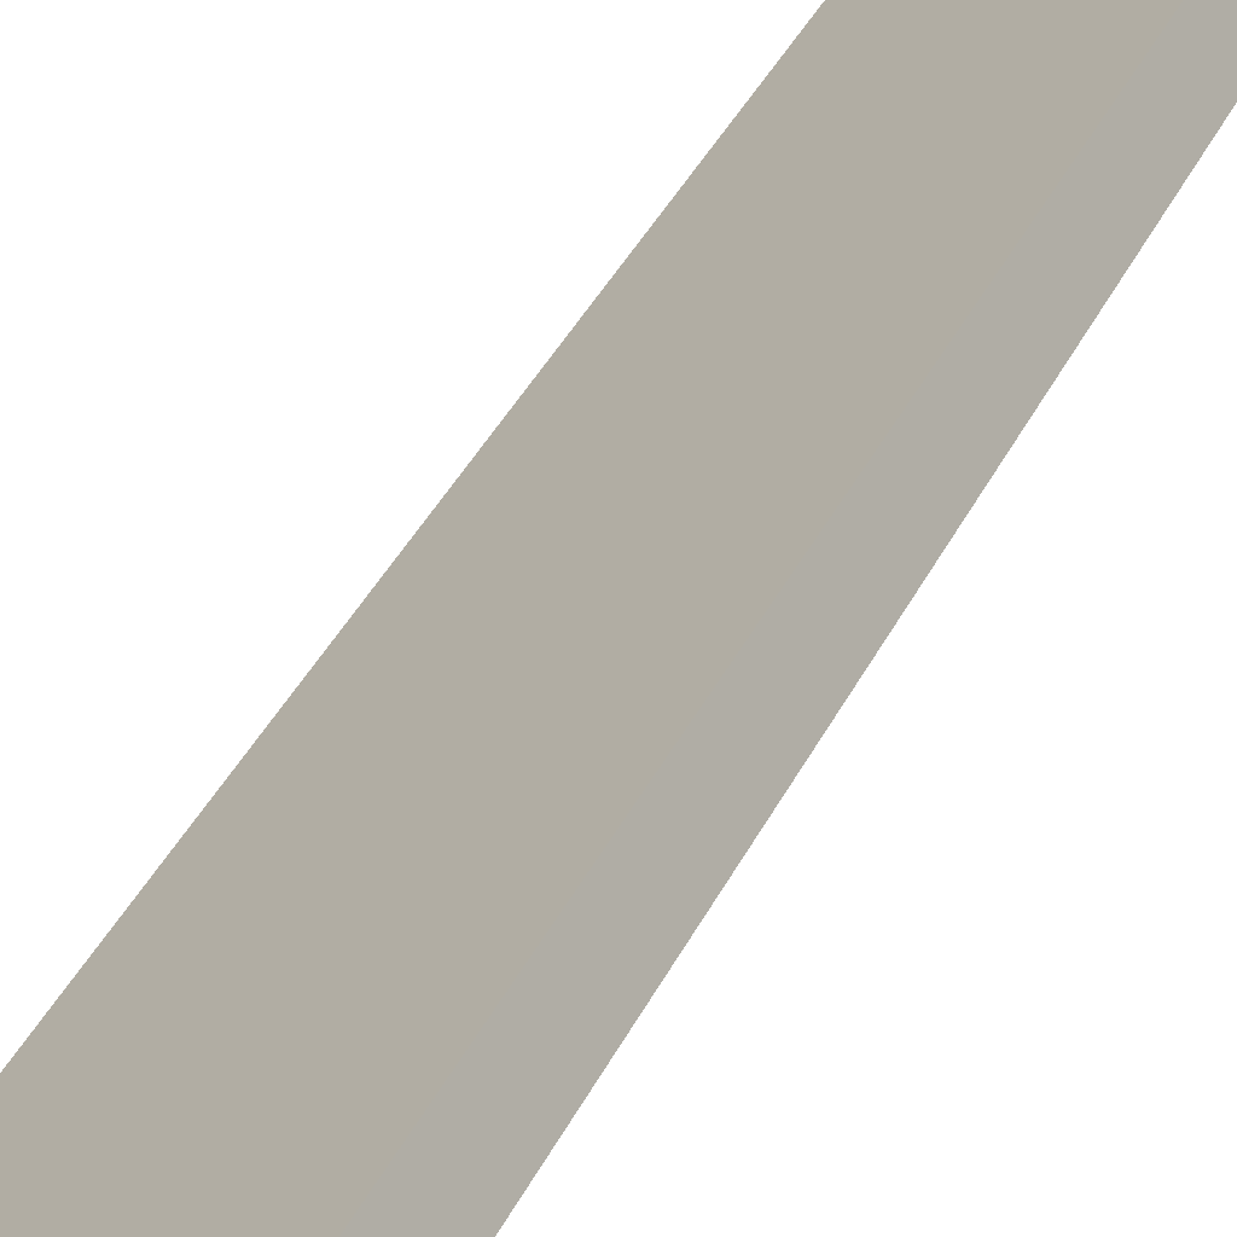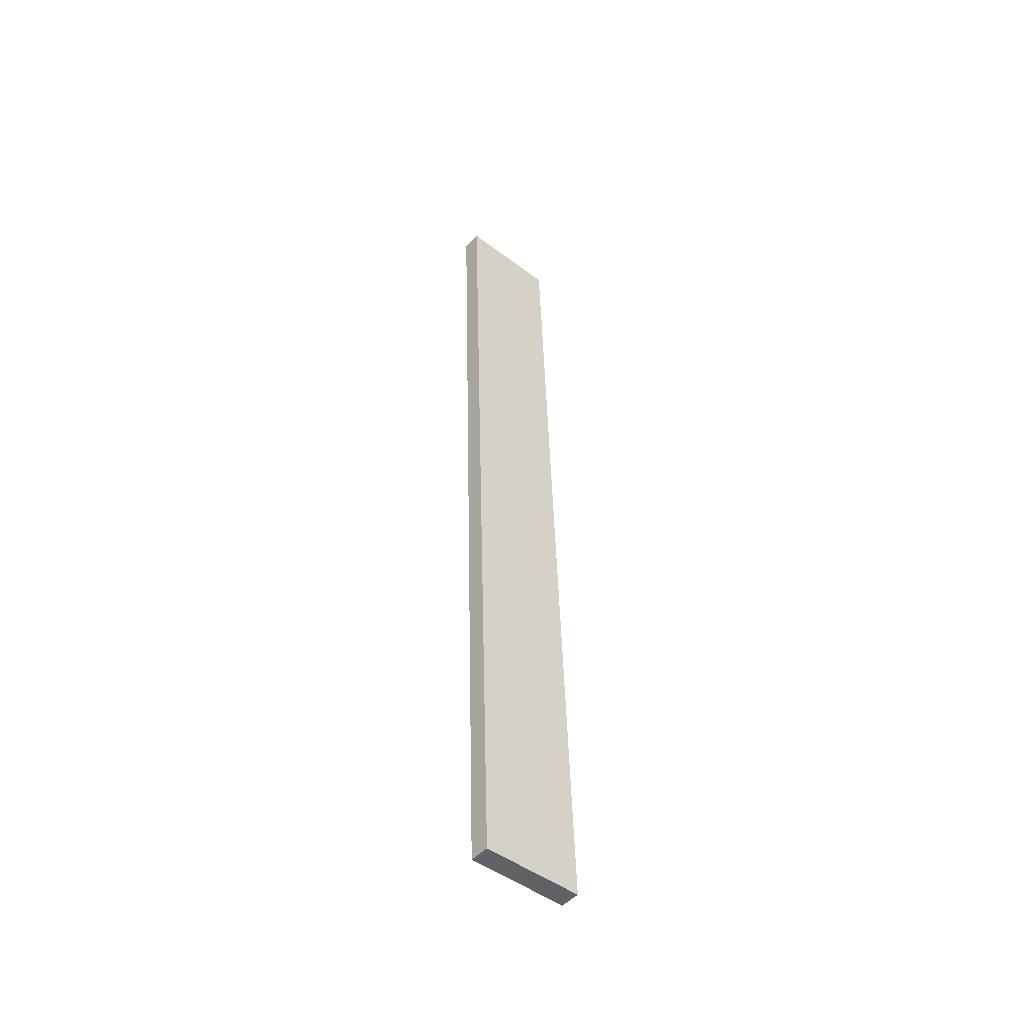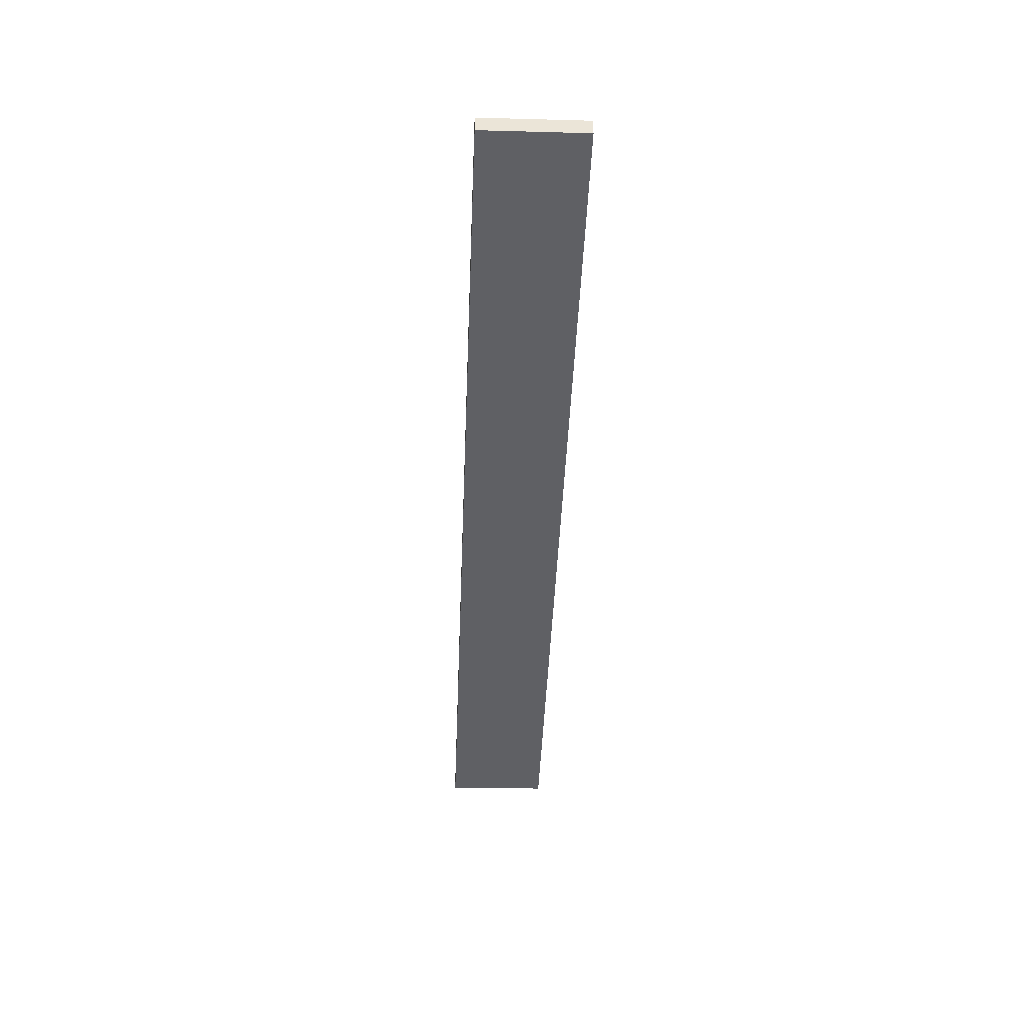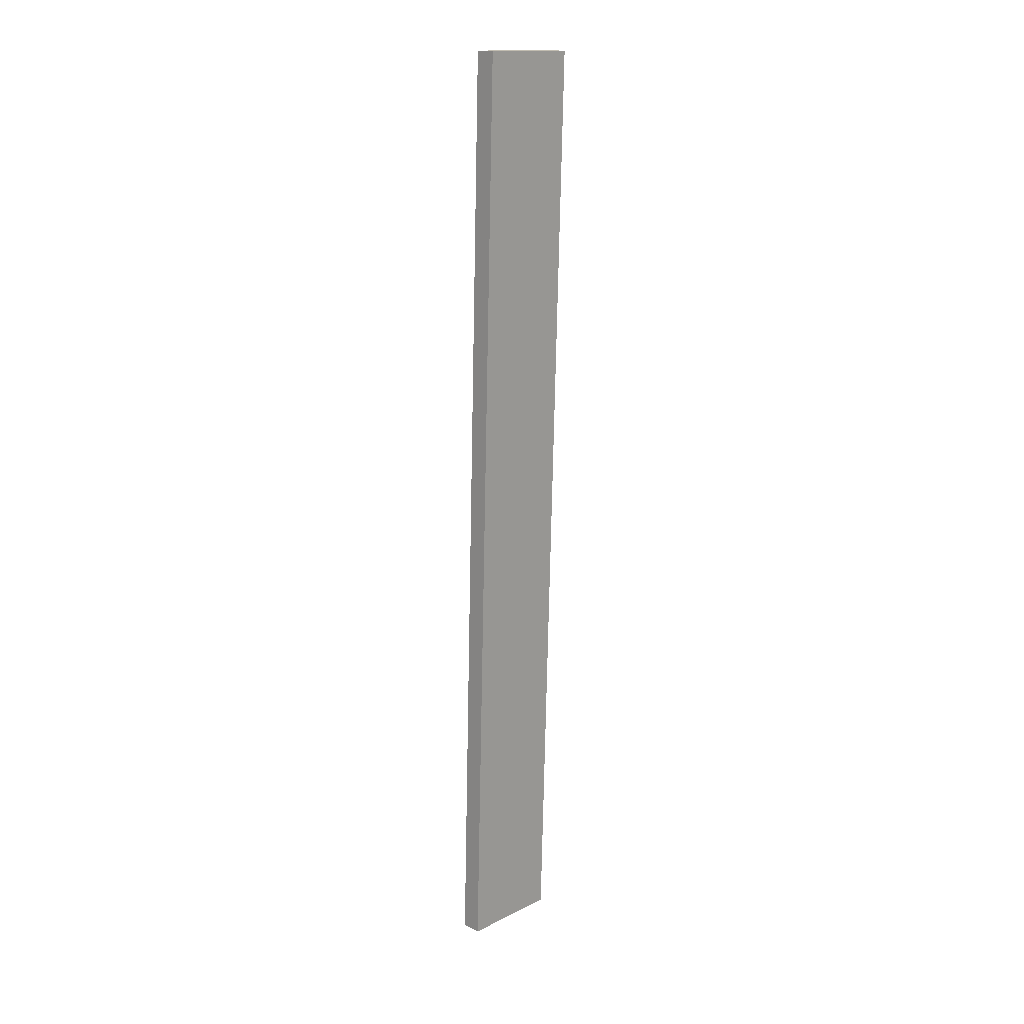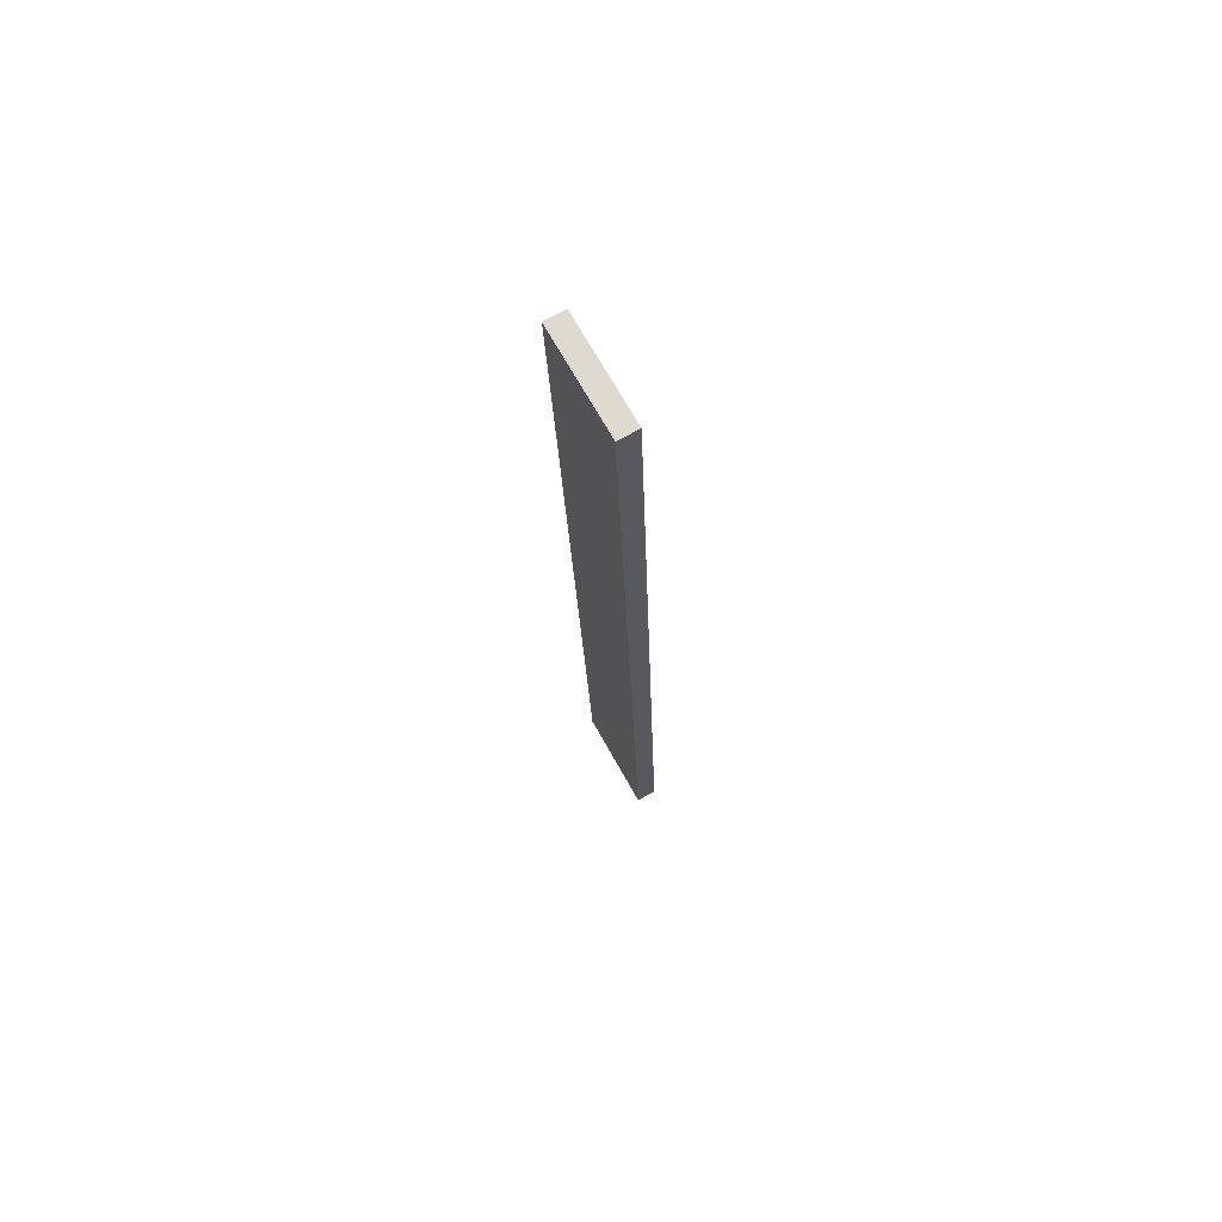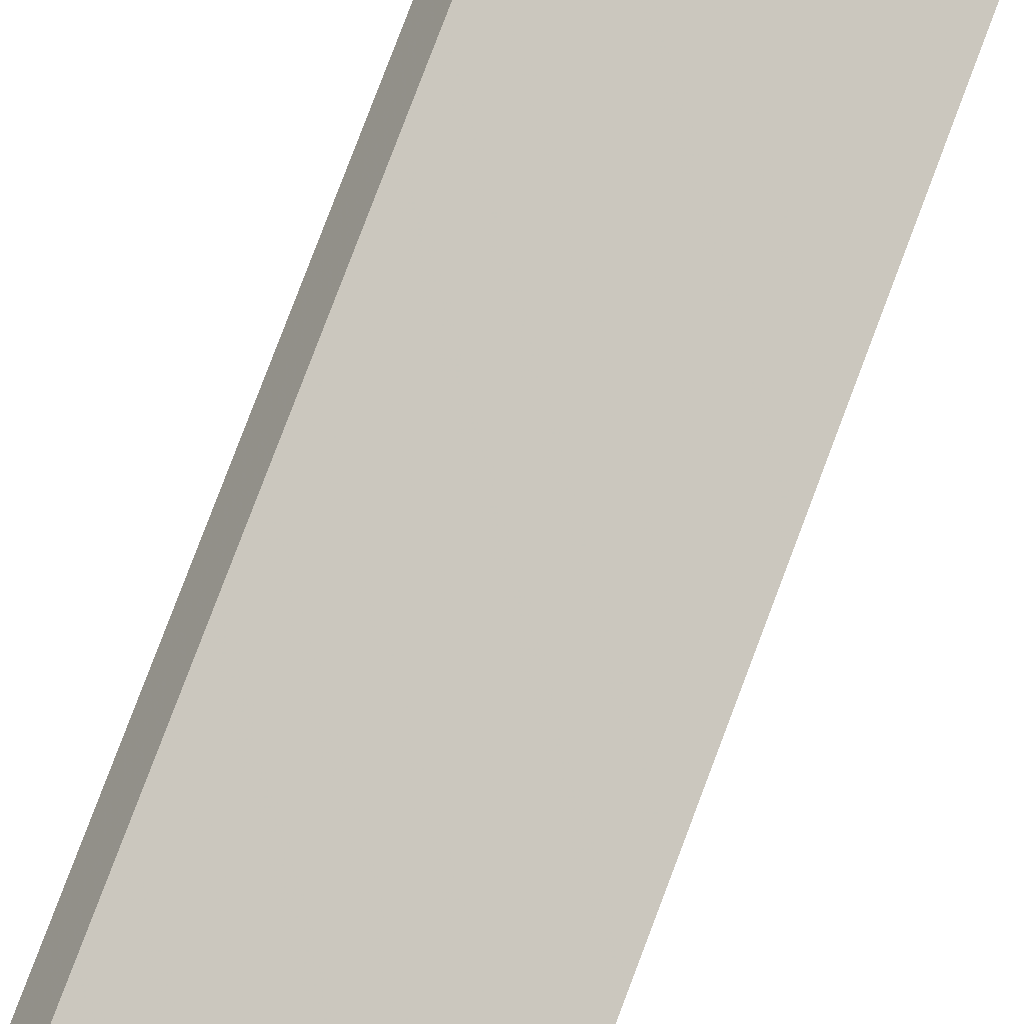
<metadata>
{"format":"obj","ext":"obj","renderer":"f3d","projection":"perspective","resolution":1024,"background":"white","views":[{"elev":20.0,"azim":12.9,"up":"+Y"},{"elev":-50.4,"azim":-13.6,"up":"+Z"},{"elev":45.2,"azim":-153.8,"up":"+Z"},{"elev":18.3,"azim":160.7,"up":"+Z"},{"elev":72.0,"azim":87.9,"up":"+Z"},{"elev":74.0,"azim":-161.7,"up":"+Y"}]}
</metadata>
<code>
o WoodenBrokenPlanks_153
v -88.17 34.3 41.56
v -82.97 38.78 -123.3
v -66.95 46.96 -122.6
v -72.15 42.47 42.29
v -89.76 37.41 41.59
v -73.74 45.59 42.32
v -68.54 50.08 -122.5
v -84.56 41.9 -123.3
f 1 2 3 4
f 5 6 7 8
f 1 4 6 5
f 4 3 7 6
f 3 2 8 7
f 2 1 5 8

</code>
